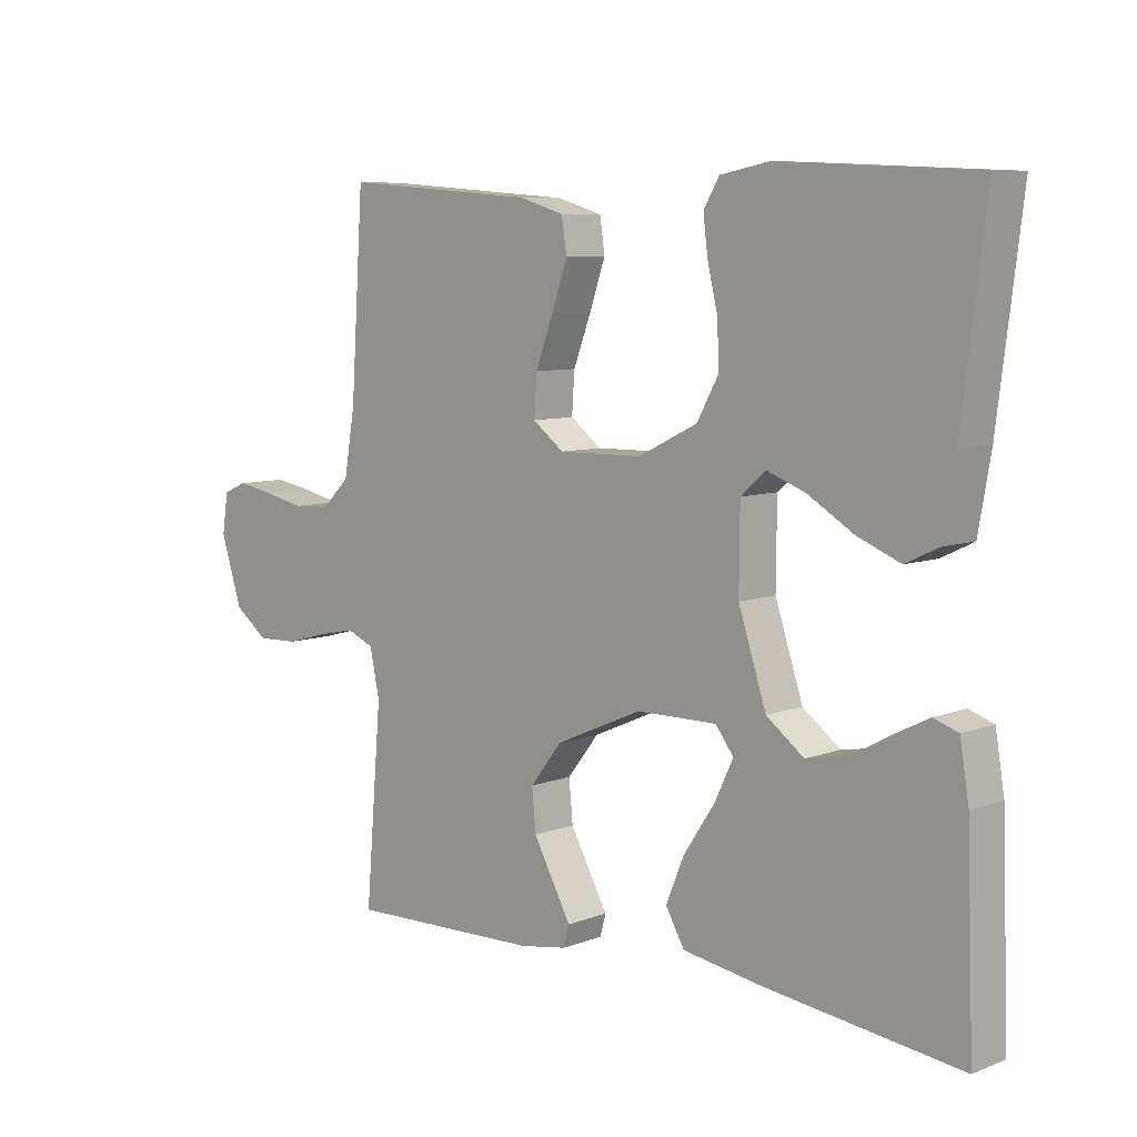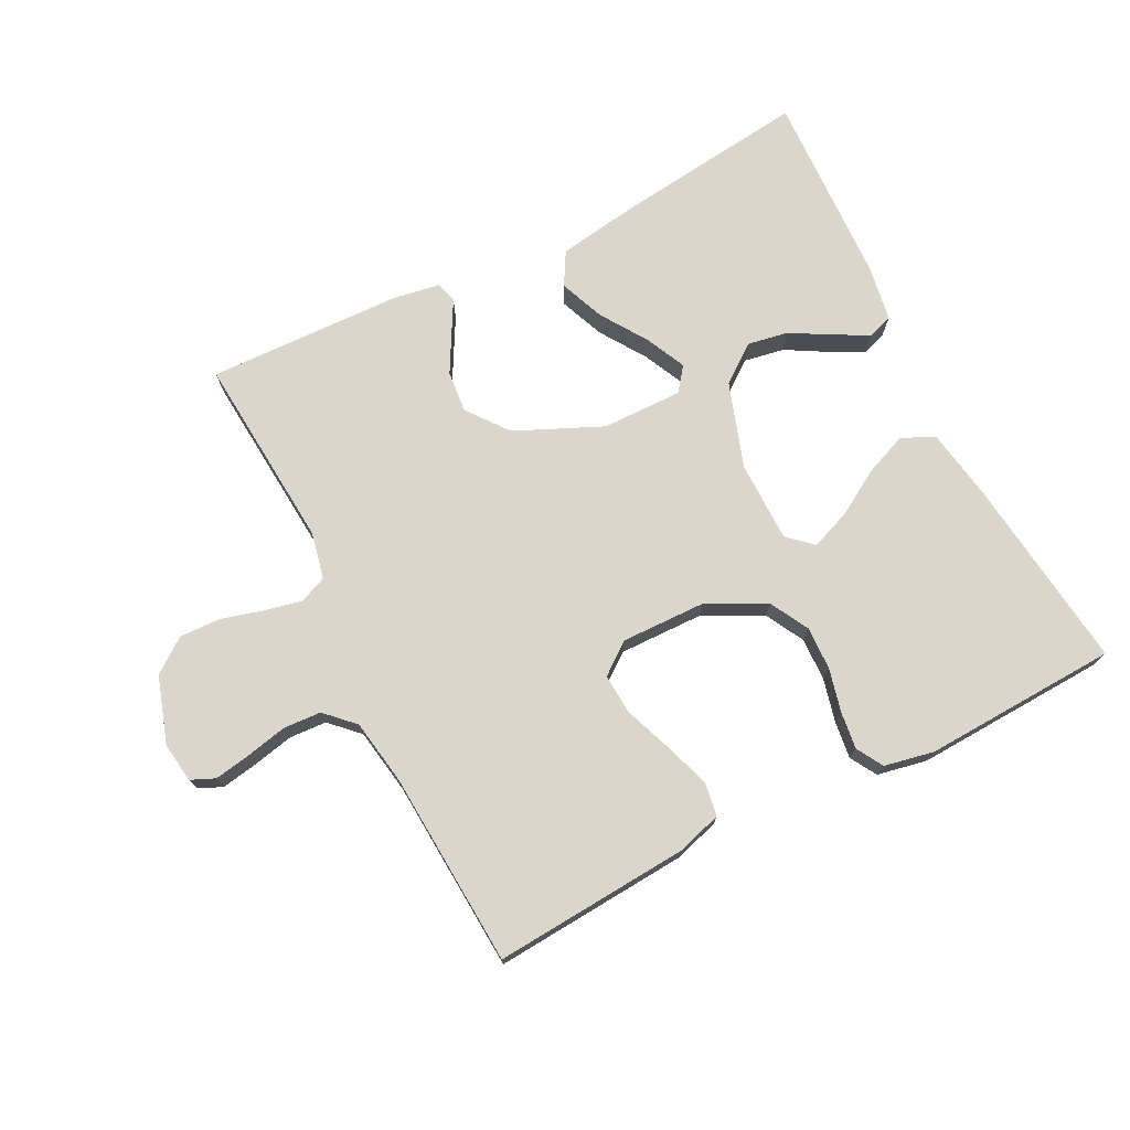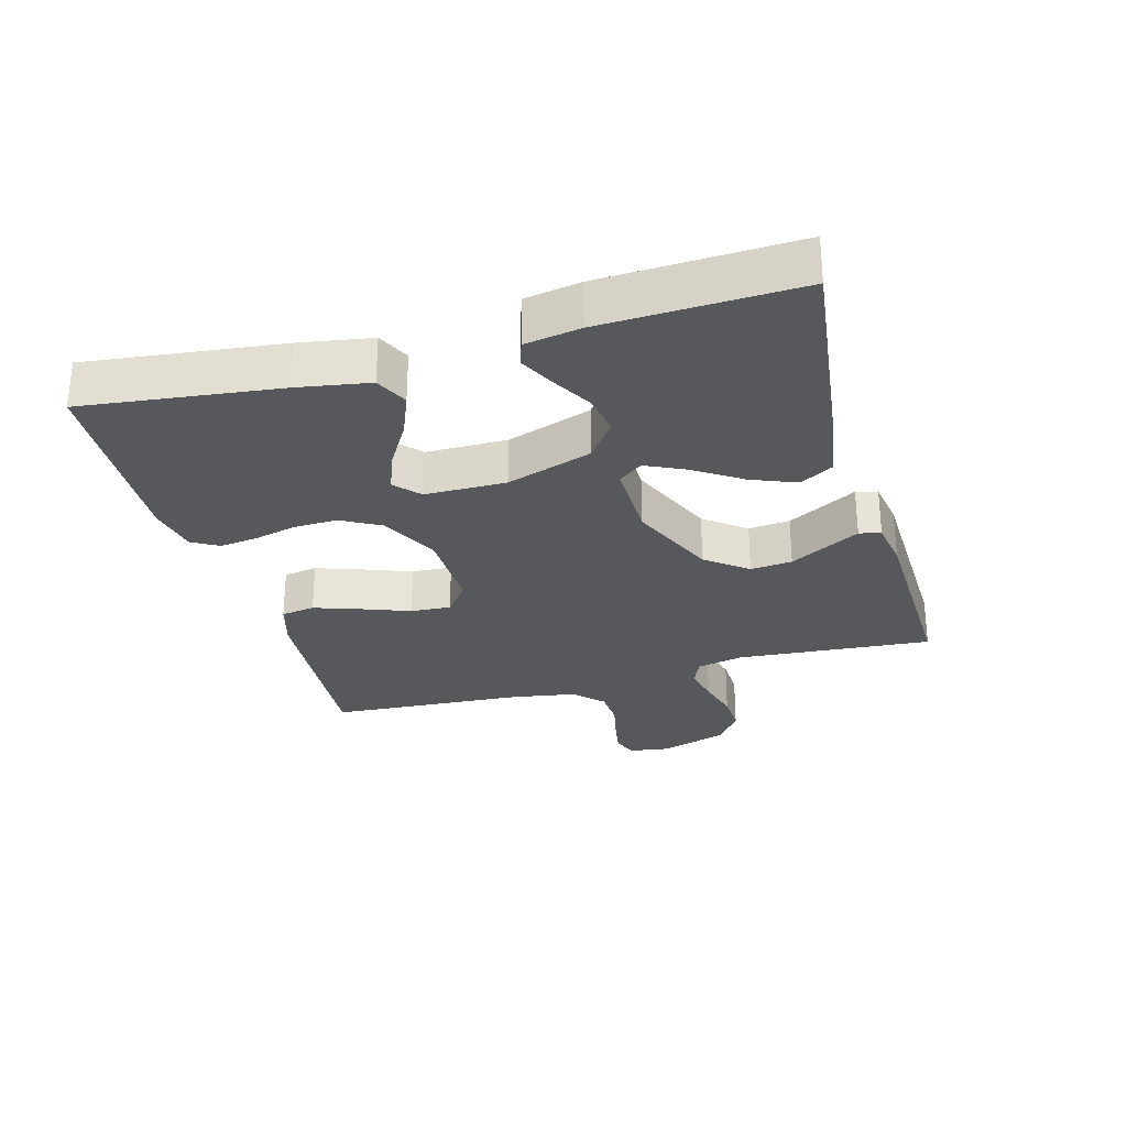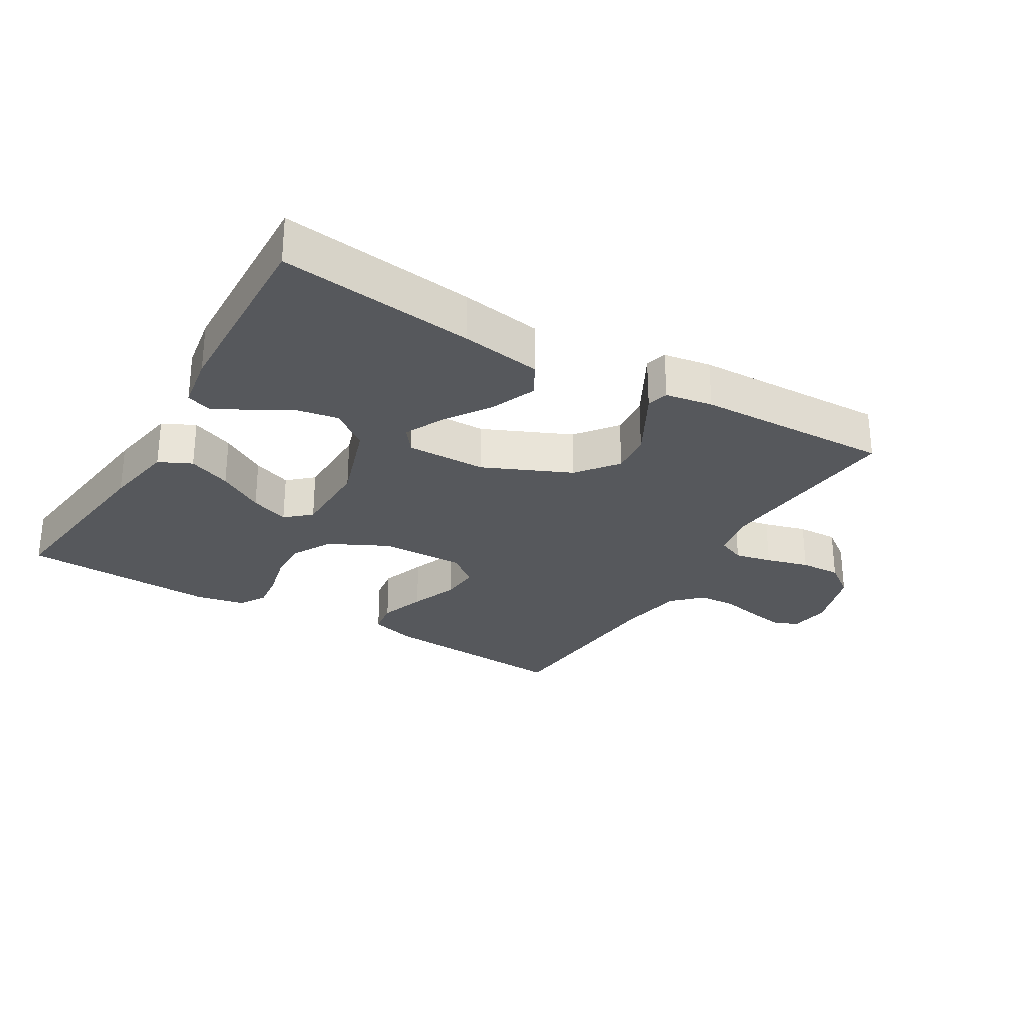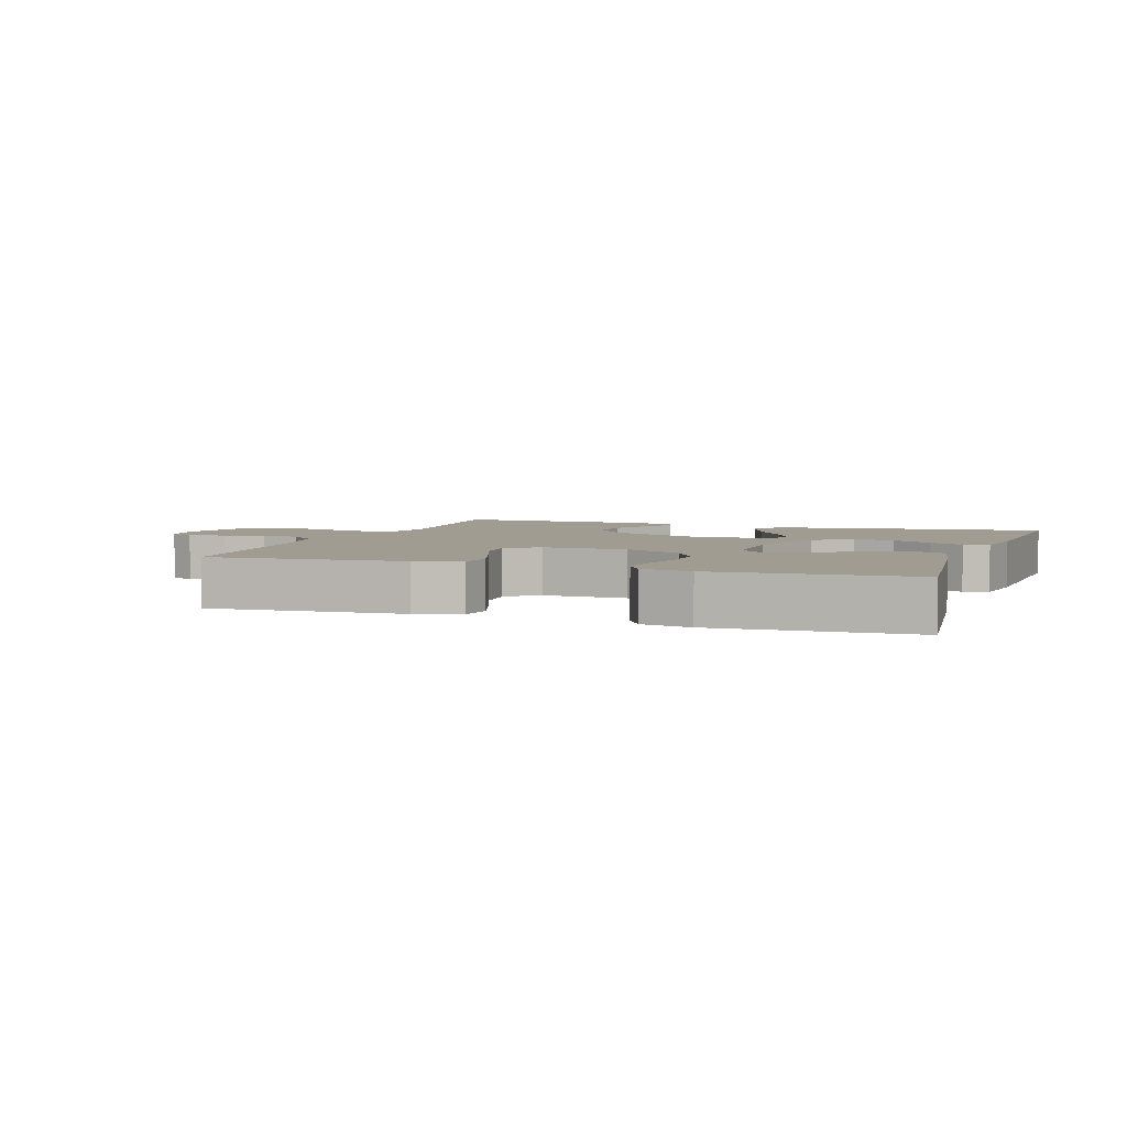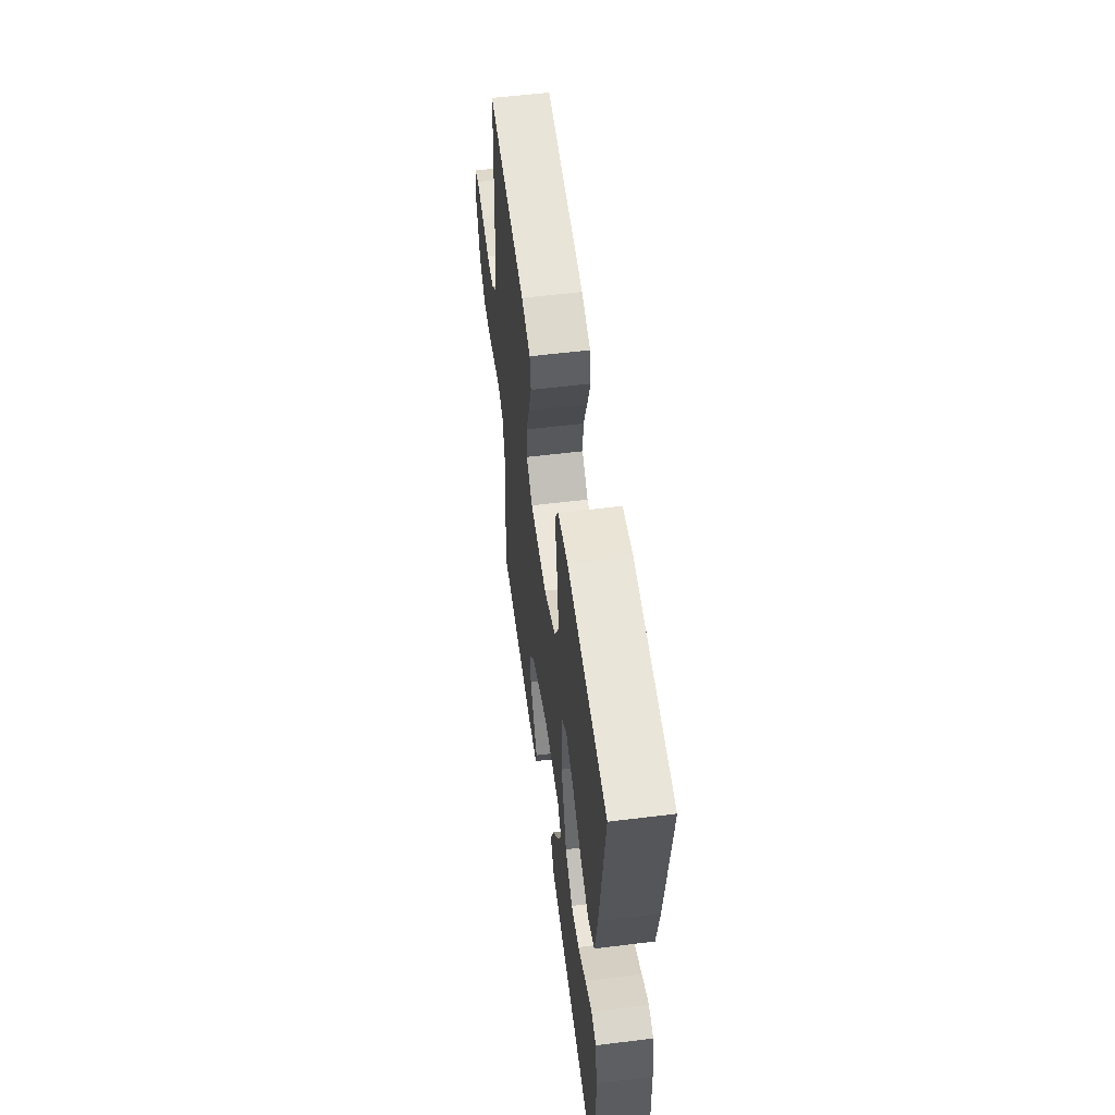
<metadata>
{"format":"obj","ext":"obj","renderer":"f3d","projection":"perspective","resolution":1024,"background":"white","views":[{"elev":7.7,"azim":43.2,"up":"+Z"},{"elev":73.7,"azim":-26.7,"up":"+Y"},{"elev":-28.6,"azim":105.8,"up":"+Y"},{"elev":-28.0,"azim":149.4,"up":"+Y"},{"elev":4.3,"azim":19.5,"up":"+Y"},{"elev":55.8,"azim":82.6,"up":"+Z"}]}
</metadata>
<code>
v -0.5 0.07 -0.5
v -0.475 0.07 -0.2
v -0.49 0.07 -0.128
v -0.532 0.07 -0.11
v -0.589 0.07 -0.122
v -0.655 0.07 -0.14
v -0.718 0.07 -0.142
v -0.77 0.07 -0.103
v -0.803 0.07 0
v -0.794 0.07 0.062
v -0.757 0.07 0.078
v -0.701 0.07 0.068
v -0.638 0.07 0.054
v -0.58 0.07 0.057
v -0.537 0.07 0.099
v -0.52 0.07 0.2
v -0.5 0.07 0.5
v -0.2 0.07 0.477
v -0.13 0.07 0.456
v -0.122 0.07 0.404
v -0.146 0.07 0.334
v -0.174 0.07 0.26
v -0.178 0.07 0.198
v -0.13 0.07 0.161
v 0 0.07 0.163
v 0.091 0.07 0.208
v 0.124 0.07 0.268
v 0.122 0.07 0.335
v 0.106 0.07 0.402
v 0.099 0.07 0.459
v 0.123 0.07 0.5
v 0.2 0.07 0.515
v 0.5 0.07 0.5
v 0.463 0.07 0.2
v 0.444 0.07 0.09
v 0.394 0.07 0.066
v 0.328 0.07 0.093
v 0.257 0.07 0.136
v 0.197 0.07 0.159
v 0.159 0.07 0.125
v 0.158 0.07 0
v 0.201 0.07 -0.131
v 0.259 0.07 -0.175
v 0.322 0.07 -0.164
v 0.384 0.07 -0.129
v 0.437 0.07 -0.102
v 0.475 0.07 -0.115
v 0.489 0.07 -0.2
v 0.5 0.07 -0.5
v 0.2 0.07 -0.462
v 0.076 0.07 -0.442
v 0.047 0.07 -0.391
v 0.075 0.07 -0.322
v 0.123 0.07 -0.25
v 0.152 0.07 -0.189
v 0.124 0.07 -0.152
v 0 0.07 -0.153
v -0.134 0.07 -0.212
v -0.183 0.07 -0.275
v -0.177 0.07 -0.339
v -0.145 0.07 -0.398
v -0.118 0.07 -0.447
v -0.127 0.07 -0.48
v -0.2 0.07 -0.492
v -0.5 0 -0.5
v -0.475 0 -0.2
v -0.49 0 -0.128
v -0.532 0 -0.11
v -0.589 0 -0.122
v -0.655 0 -0.14
v -0.718 0 -0.142
v -0.77 0 -0.103
v -0.803 0 0
v -0.794 0 0.062
v -0.757 0 0.078
v -0.701 0 0.068
v -0.638 0 0.054
v -0.58 0 0.057
v -0.537 0 0.099
v -0.52 0 0.2
v -0.5 0 0.5
v -0.2 0 0.477
v -0.13 0 0.456
v -0.122 0 0.404
v -0.146 0 0.334
v -0.174 0 0.26
v -0.178 0 0.198
v -0.13 0 0.161
v 0 0 0.163
v 0.091 0 0.208
v 0.124 0 0.268
v 0.122 0 0.335
v 0.106 0 0.402
v 0.099 0 0.459
v 0.123 0 0.5
v 0.2 0 0.515
v 0.5 0 0.5
v 0.463 0 0.2
v 0.444 0 0.09
v 0.394 0 0.066
v 0.328 0 0.093
v 0.257 0 0.136
v 0.197 0 0.159
v 0.159 0 0.125
v 0.158 0 0
v 0.201 0 -0.131
v 0.259 0 -0.175
v 0.322 0 -0.164
v 0.384 0 -0.129
v 0.437 0 -0.102
v 0.475 0 -0.115
v 0.489 0 -0.2
v 0.5 0 -0.5
v 0.2 0 -0.462
v 0.076 0 -0.442
v 0.047 0 -0.391
v 0.075 0 -0.322
v 0.123 0 -0.25
v 0.152 0 -0.189
v 0.124 0 -0.152
v 0 0 -0.153
v -0.134 0 -0.212
v -0.183 0 -0.275
v -0.177 0 -0.339
v -0.145 0 -0.398
v -0.118 0 -0.447
v -0.127 0 -0.48
v -0.2 0 -0.492
f 61 62 63 64
f 60 61 64 1
f 59 60 1 2
f 58 59 2 3
f 57 58 3 4
f 56 57 4
f 51 52 53 54
f 51 54 55
f 50 51 55
f 49 50 55
f 44 45 46 47
f 44 47 48 49
f 35 36 37 38
f 35 38 39
f 34 35 39
f 33 34 39
f 32 33 39 40
f 28 29 30 31
f 27 28 31 32
f 19 20 21 22
f 17 18 19 22
f 16 17 22 23
f 15 16 23 24
f 10 11 12 13
f 8 9 10 13
f 8 13 14
f 5 6 7 8
f 4 5 8 14
f 56 4 14 15
f 49 55 56
f 43 44 49
f 42 43 49 56
f 41 42 56 15
f 27 32 40
f 26 27 40 41
f 25 26 41
f 15 24 25 41
f 128 127 126 125
f 65 128 125 124
f 66 65 124 123
f 67 66 123 122
f 68 67 122 121
f 68 121 120
f 118 117 116 115
f 119 118 115
f 119 115 114
f 119 114 113
f 111 110 109 108
f 113 112 111 108
f 102 101 100 99
f 103 102 99
f 103 99 98
f 103 98 97
f 104 103 97 96
f 95 94 93 92
f 96 95 92 91
f 86 85 84 83
f 86 83 82 81
f 87 86 81 80
f 88 87 80 79
f 77 76 75 74
f 77 74 73 72
f 78 77 72
f 72 71 70 69
f 78 72 69 68
f 79 78 68 120
f 120 119 113
f 113 108 107
f 120 113 107 106
f 79 120 106 105
f 104 96 91
f 105 104 91 90
f 105 90 89
f 105 89 88 79
f 1 65 66 2
f 2 66 67 3
f 3 67 68 4
f 4 68 69 5
f 5 69 70 6
f 6 70 71 7
f 7 71 72 8
f 8 72 73 9
f 9 73 74 10
f 10 74 75 11
f 11 75 76 12
f 12 76 77 13
f 13 77 78 14
f 14 78 79 15
f 15 79 80 16
f 16 80 81 17
f 17 81 82 18
f 18 82 83 19
f 19 83 84 20
f 20 84 85 21
f 21 85 86 22
f 22 86 87 23
f 23 87 88 24
f 24 88 89 25
f 25 89 90 26
f 26 90 91 27
f 27 91 92 28
f 28 92 93 29
f 29 93 94 30
f 30 94 95 31
f 31 95 96 32
f 32 96 97 33
f 33 97 98 34
f 34 98 99 35
f 35 99 100 36
f 36 100 101 37
f 37 101 102 38
f 38 102 103 39
f 39 103 104 40
f 40 104 105 41
f 41 105 106 42
f 42 106 107 43
f 43 107 108 44
f 44 108 109 45
f 45 109 110 46
f 46 110 111 47
f 47 111 112 48
f 48 112 113 49
f 49 113 114 50
f 50 114 115 51
f 51 115 116 52
f 52 116 117 53
f 53 117 118 54
f 54 118 119 55
f 55 119 120 56
f 56 120 121 57
f 57 121 122 58
f 58 122 123 59
f 59 123 124 60
f 60 124 125 61
f 61 125 126 62
f 62 126 127 63
f 63 127 128 64
f 64 128 65 1

</code>
